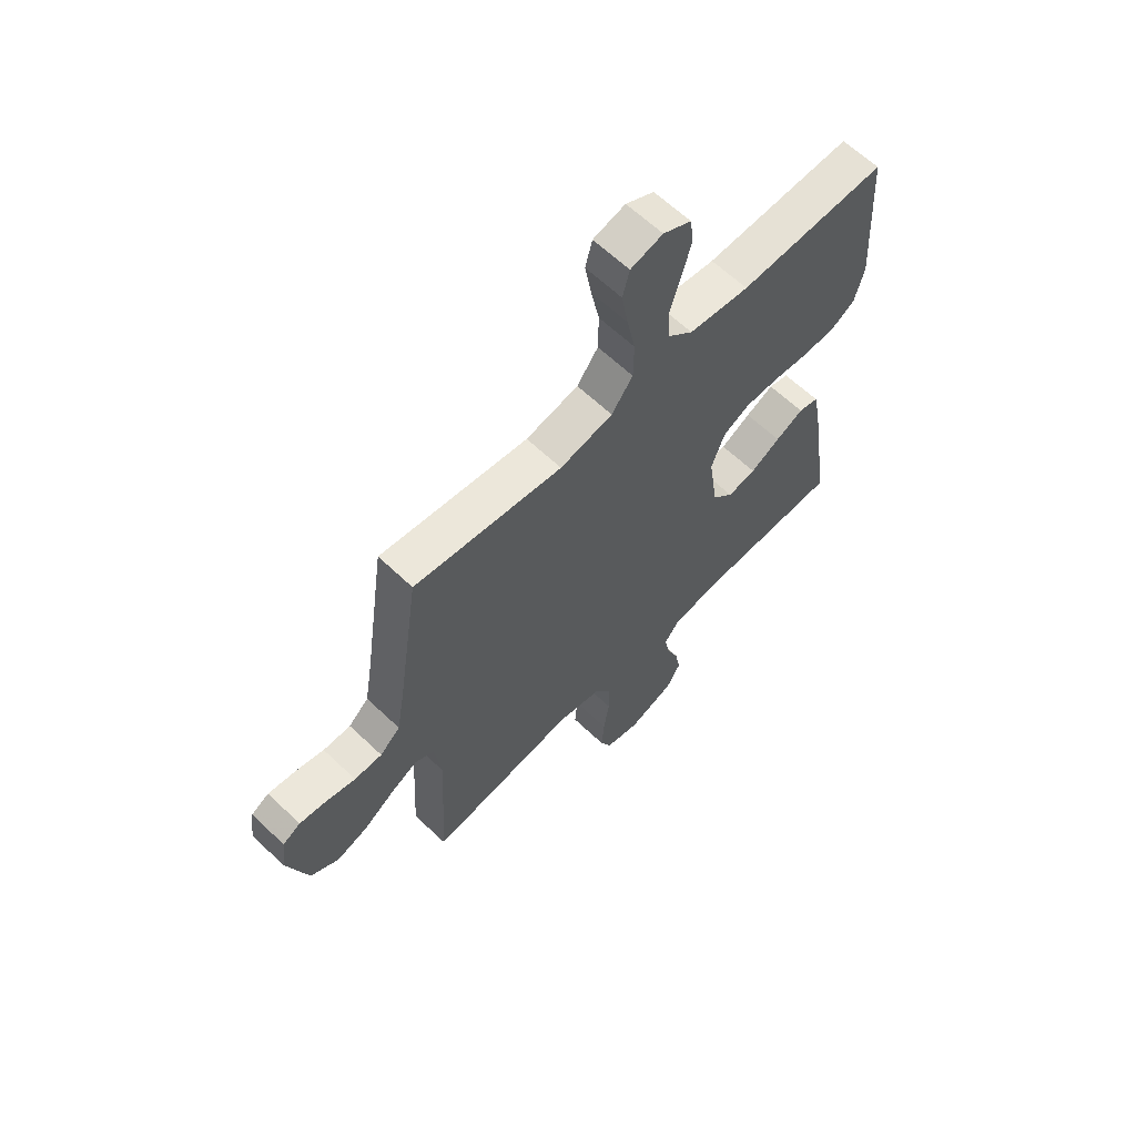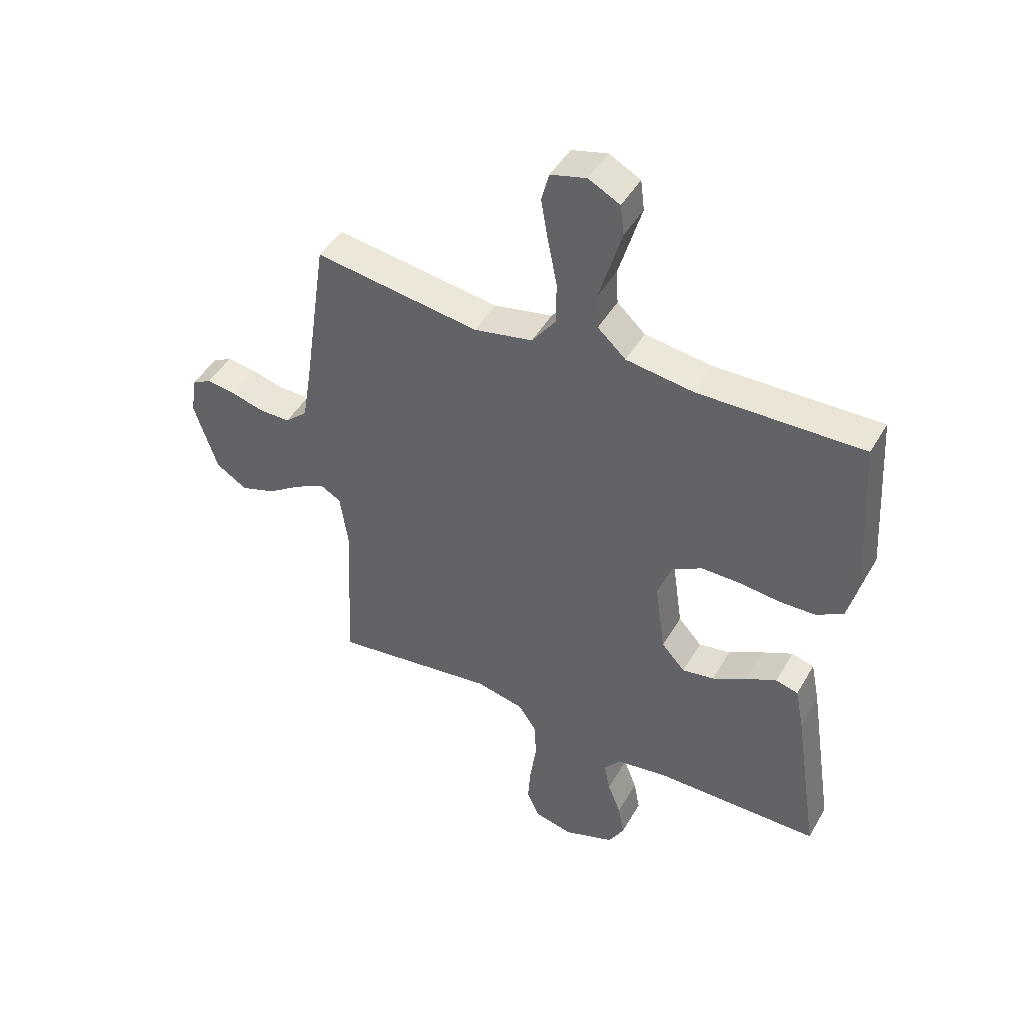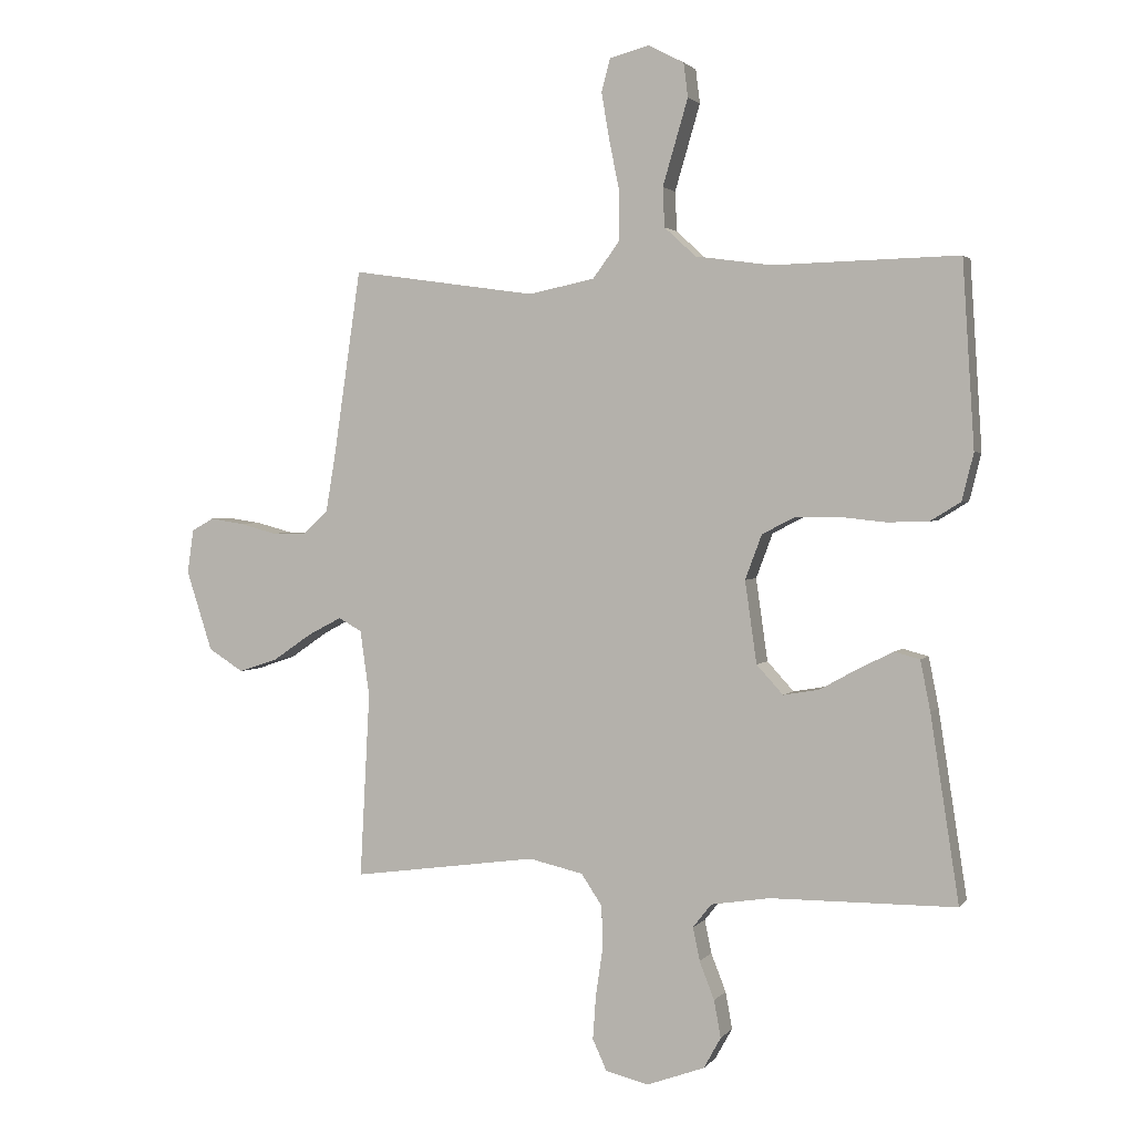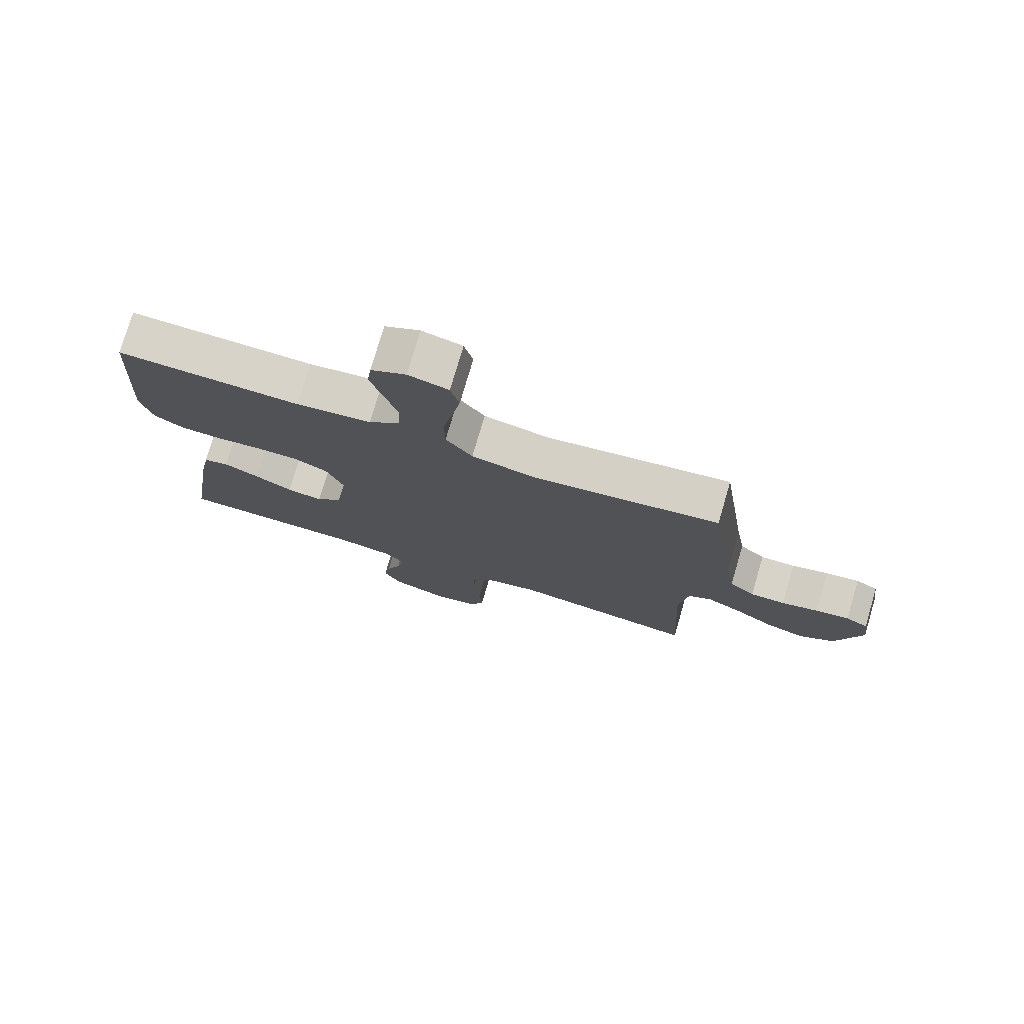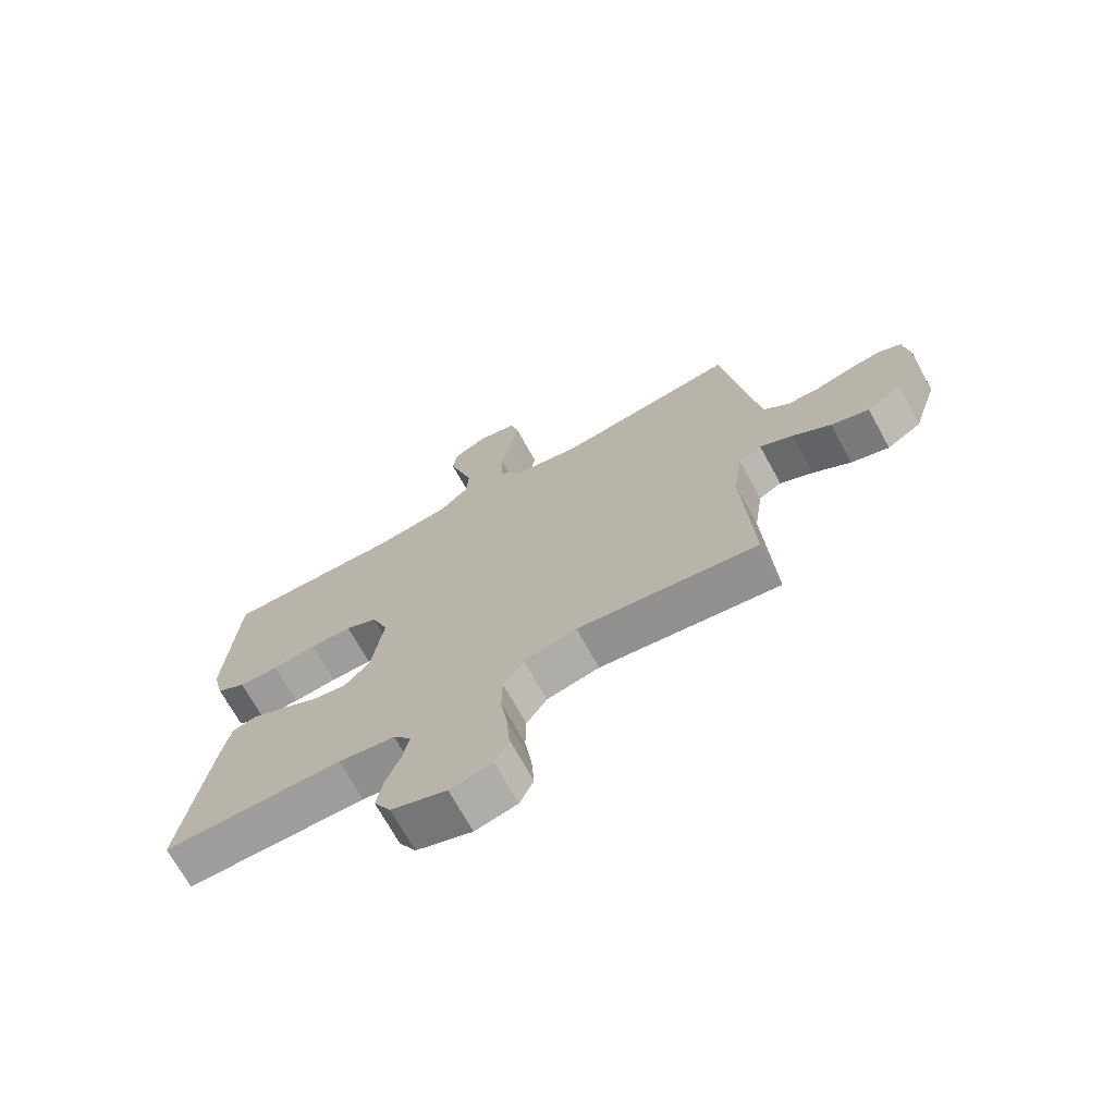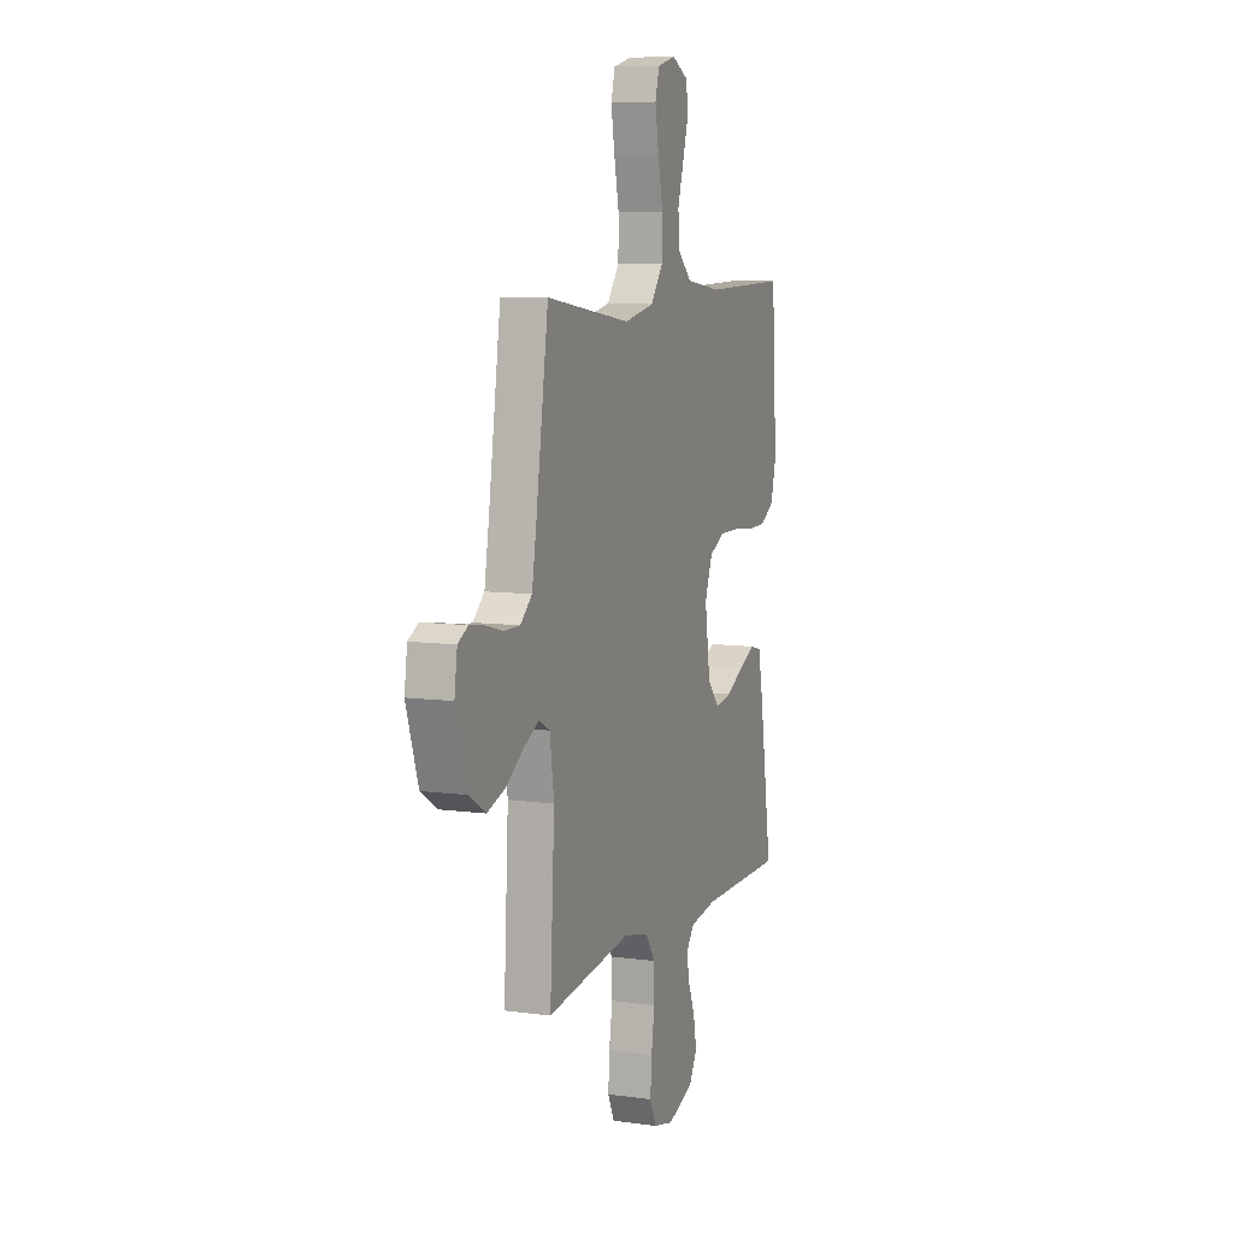
<metadata>
{"format":"obj","ext":"obj","renderer":"f3d","projection":"perspective","resolution":1024,"background":"white","views":[{"elev":63.0,"azim":133.9,"up":"+Z"},{"elev":45.9,"azim":-151.5,"up":"+Z"},{"elev":2.1,"azim":-161.3,"up":"+Z"},{"elev":76.7,"azim":16.4,"up":"+Z"},{"elev":-70.7,"azim":28.9,"up":"+Z"},{"elev":8.3,"azim":110.9,"up":"+Z"}]}
</metadata>
<code>
v 0.5 0.07 0.5
v 0.544 0.07 0.2
v 0.56 0.07 0.104
v 0.601 0.07 0.067
v 0.657 0.07 0.067
v 0.717 0.07 0.083
v 0.771 0.07 0.091
v 0.807 0.07 0.071
v 0.817 0.07 0
v 0.775 0.07 -0.13
v 0.718 0.07 -0.166
v 0.655 0.07 -0.145
v 0.592 0.07 -0.102
v 0.537 0.07 -0.073
v 0.499 0.07 -0.094
v 0.484 0.07 -0.2
v 0.5 0.07 -0.5
v 0.2 0.07 -0.459
v 0.112 0.07 -0.479
v 0.078 0.07 -0.53
v 0.077 0.07 -0.601
v 0.088 0.07 -0.677
v 0.093 0.07 -0.747
v 0.07 0.07 -0.797
v 0 0.07 -0.814
v -0.093 0.07 -0.78
v -0.121 0.07 -0.73
v -0.11 0.07 -0.67
v -0.086 0.07 -0.609
v -0.075 0.07 -0.555
v -0.105 0.07 -0.517
v -0.2 0.07 -0.502
v -0.5 0.07 -0.5
v -0.454 0.07 -0.2
v -0.438 0.07 -0.119
v -0.397 0.07 -0.108
v -0.34 0.07 -0.136
v -0.279 0.07 -0.17
v -0.221 0.07 -0.18
v -0.178 0.07 -0.133
v -0.159 0.07 0
v -0.186 0.07 0.072
v -0.24 0.07 0.1
v -0.31 0.07 0.1
v -0.384 0.07 0.092
v -0.451 0.07 0.094
v -0.5 0.07 0.124
v -0.519 0.07 0.2
v -0.5 0.07 0.5
v -0.2 0.07 0.493
v -0.077 0.07 0.51
v -0.026 0.07 0.557
v -0.023 0.07 0.621
v -0.044 0.07 0.692
v -0.064 0.07 0.76
v -0.057 0.07 0.815
v 0 0.07 0.845
v 0.065 0.07 0.828
v 0.079 0.07 0.775
v 0.066 0.07 0.699
v 0.049 0.07 0.615
v 0.05 0.07 0.537
v 0.093 0.07 0.479
v 0.2 0.07 0.457
v 0.5 0 0.5
v 0.544 0 0.2
v 0.56 0 0.104
v 0.601 0 0.067
v 0.657 0 0.067
v 0.717 0 0.083
v 0.771 0 0.091
v 0.807 0 0.071
v 0.817 0 0
v 0.775 0 -0.13
v 0.718 0 -0.166
v 0.655 0 -0.145
v 0.592 0 -0.102
v 0.537 0 -0.073
v 0.499 0 -0.094
v 0.484 0 -0.2
v 0.5 0 -0.5
v 0.2 0 -0.459
v 0.112 0 -0.479
v 0.078 0 -0.53
v 0.077 0 -0.601
v 0.088 0 -0.677
v 0.093 0 -0.747
v 0.07 0 -0.797
v 0 0 -0.814
v -0.093 0 -0.78
v -0.121 0 -0.73
v -0.11 0 -0.67
v -0.086 0 -0.609
v -0.075 0 -0.555
v -0.105 0 -0.517
v -0.2 0 -0.502
v -0.5 0 -0.5
v -0.454 0 -0.2
v -0.438 0 -0.119
v -0.397 0 -0.108
v -0.34 0 -0.136
v -0.279 0 -0.17
v -0.221 0 -0.18
v -0.178 0 -0.133
v -0.159 0 0
v -0.186 0 0.072
v -0.24 0 0.1
v -0.31 0 0.1
v -0.384 0 0.092
v -0.451 0 0.094
v -0.5 0 0.124
v -0.519 0 0.2
v -0.5 0 0.5
v -0.2 0 0.493
v -0.077 0 0.51
v -0.026 0 0.557
v -0.023 0 0.621
v -0.044 0 0.692
v -0.064 0 0.76
v -0.057 0 0.815
v 0 0 0.845
v 0.065 0 0.828
v 0.079 0 0.775
v 0.066 0 0.699
v 0.049 0 0.615
v 0.05 0 0.537
v 0.093 0 0.479
v 0.2 0 0.457
f 58 59 60 61
f 56 57 58 61
f 56 61 62
f 53 54 55 56
f 53 56 62
f 52 53 62 63
f 47 48 49 50
f 47 50 51
f 44 45 46 47
f 43 44 47 51
f 42 43 51 52
f 35 36 37 38
f 33 34 35 38
f 32 33 38 39
f 31 32 39 40
f 26 27 28 29
f 26 29 30
f 25 26 30
f 24 25 30
f 21 22 23 24
f 20 21 24 30
f 19 20 30 31
f 16 17 18
f 15 16 18 19
f 10 11 12 13
f 10 13 14
f 9 10 14
f 8 9 14
f 5 6 7 8
f 5 8 14
f 4 5 14 15
f 64 1 2
f 63 64 2 3
f 41 42 52 63
f 31 40 41 63
f 15 19 31 63
f 3 4 15 63
f 125 124 123 122
f 125 122 121 120
f 126 125 120
f 120 119 118 117
f 126 120 117
f 127 126 117 116
f 114 113 112 111
f 115 114 111
f 111 110 109 108
f 115 111 108 107
f 116 115 107 106
f 102 101 100 99
f 102 99 98 97
f 103 102 97 96
f 104 103 96 95
f 93 92 91 90
f 94 93 90
f 94 90 89
f 94 89 88
f 88 87 86 85
f 94 88 85 84
f 95 94 84 83
f 82 81 80
f 83 82 80 79
f 77 76 75 74
f 78 77 74
f 78 74 73
f 78 73 72
f 72 71 70 69
f 78 72 69
f 79 78 69 68
f 66 65 128
f 67 66 128 127
f 127 116 106 105
f 127 105 104 95
f 127 95 83 79
f 127 79 68 67
f 1 65 66 2
f 2 66 67 3
f 3 67 68 4
f 4 68 69 5
f 5 69 70 6
f 6 70 71 7
f 7 71 72 8
f 8 72 73 9
f 9 73 74 10
f 10 74 75 11
f 11 75 76 12
f 12 76 77 13
f 13 77 78 14
f 14 78 79 15
f 15 79 80 16
f 16 80 81 17
f 17 81 82 18
f 18 82 83 19
f 19 83 84 20
f 20 84 85 21
f 21 85 86 22
f 22 86 87 23
f 23 87 88 24
f 24 88 89 25
f 25 89 90 26
f 26 90 91 27
f 27 91 92 28
f 28 92 93 29
f 29 93 94 30
f 30 94 95 31
f 31 95 96 32
f 32 96 97 33
f 33 97 98 34
f 34 98 99 35
f 35 99 100 36
f 36 100 101 37
f 37 101 102 38
f 38 102 103 39
f 39 103 104 40
f 40 104 105 41
f 41 105 106 42
f 42 106 107 43
f 43 107 108 44
f 44 108 109 45
f 45 109 110 46
f 46 110 111 47
f 47 111 112 48
f 48 112 113 49
f 49 113 114 50
f 50 114 115 51
f 51 115 116 52
f 52 116 117 53
f 53 117 118 54
f 54 118 119 55
f 55 119 120 56
f 56 120 121 57
f 57 121 122 58
f 58 122 123 59
f 59 123 124 60
f 60 124 125 61
f 61 125 126 62
f 62 126 127 63
f 63 127 128 64
f 64 128 65 1

</code>
